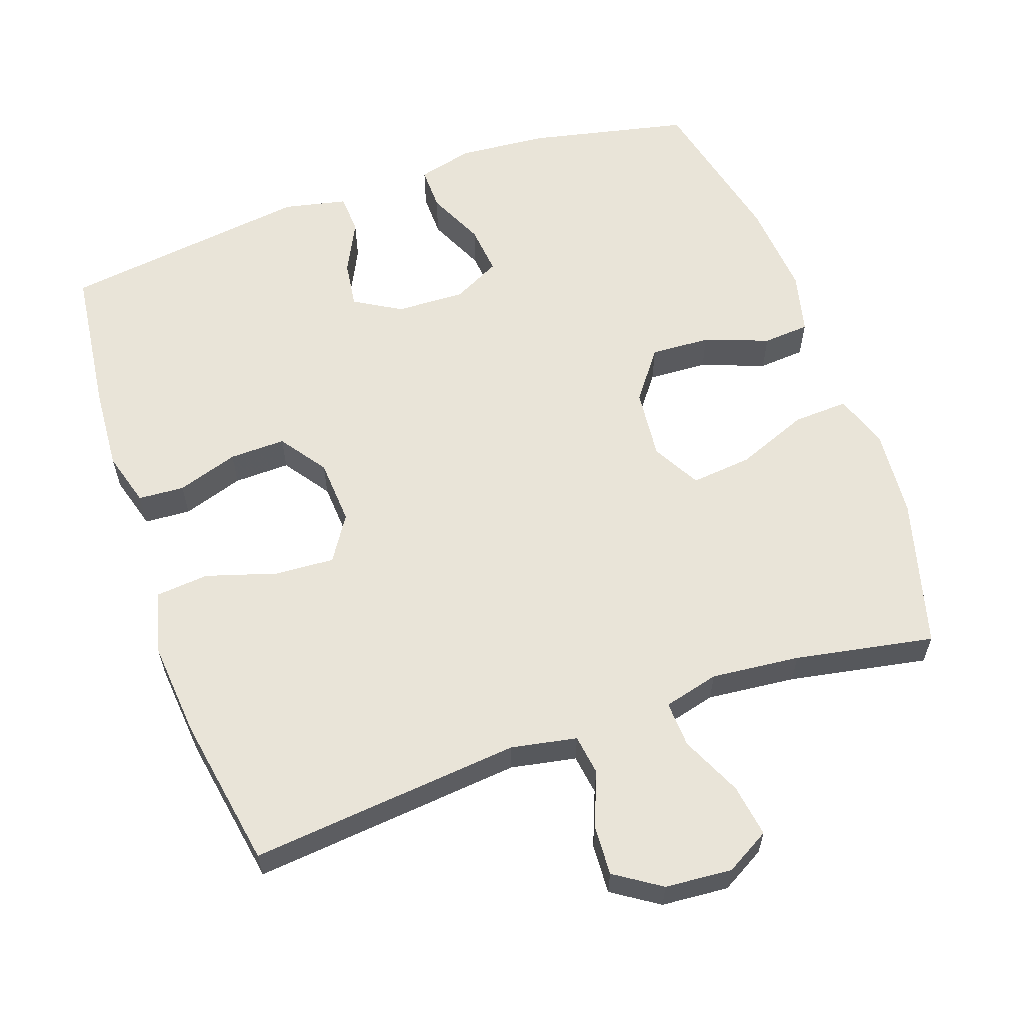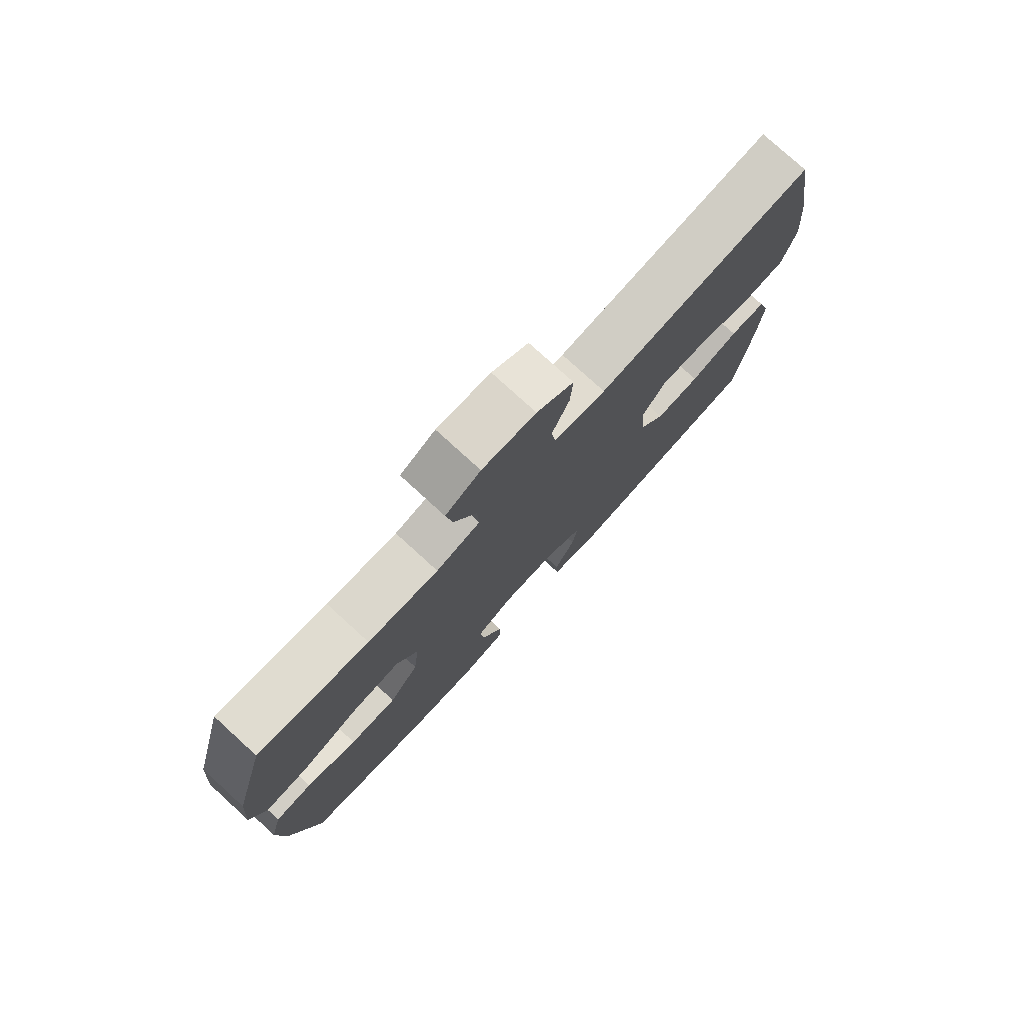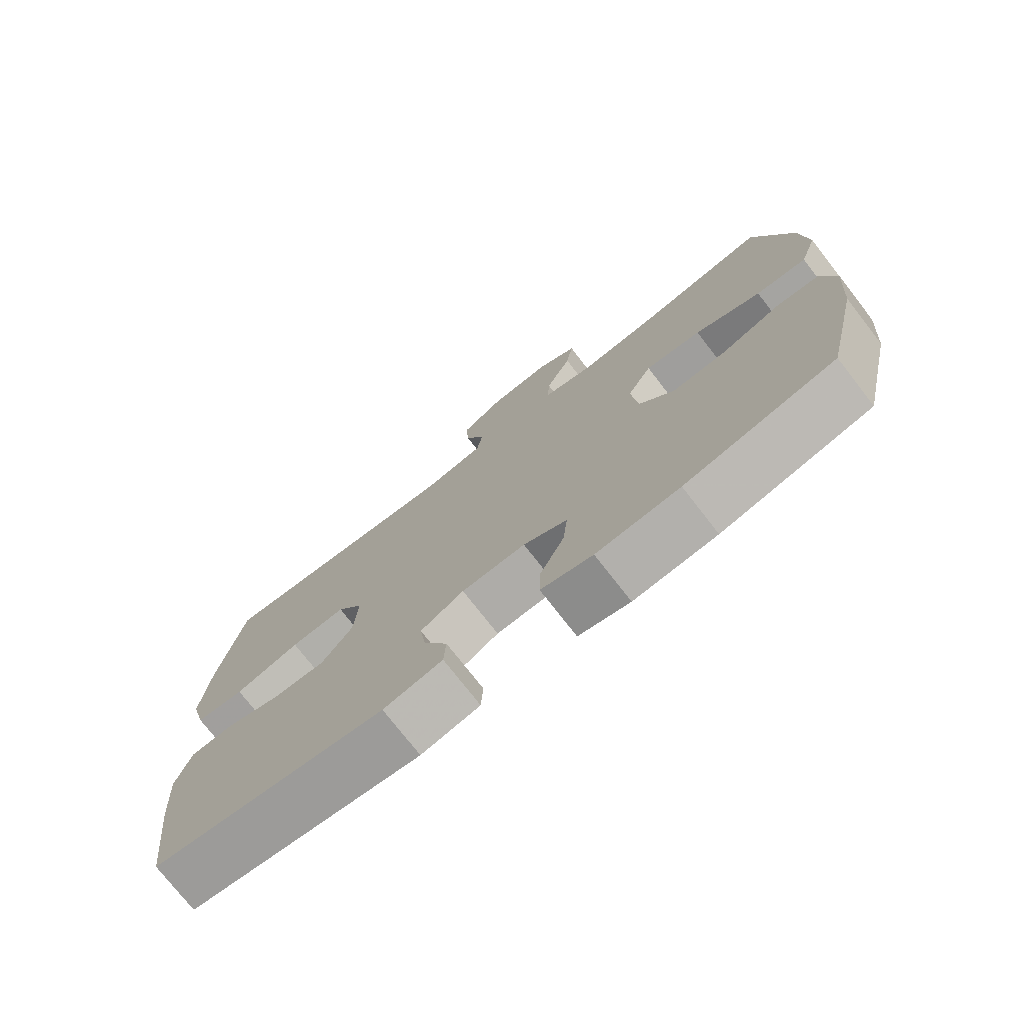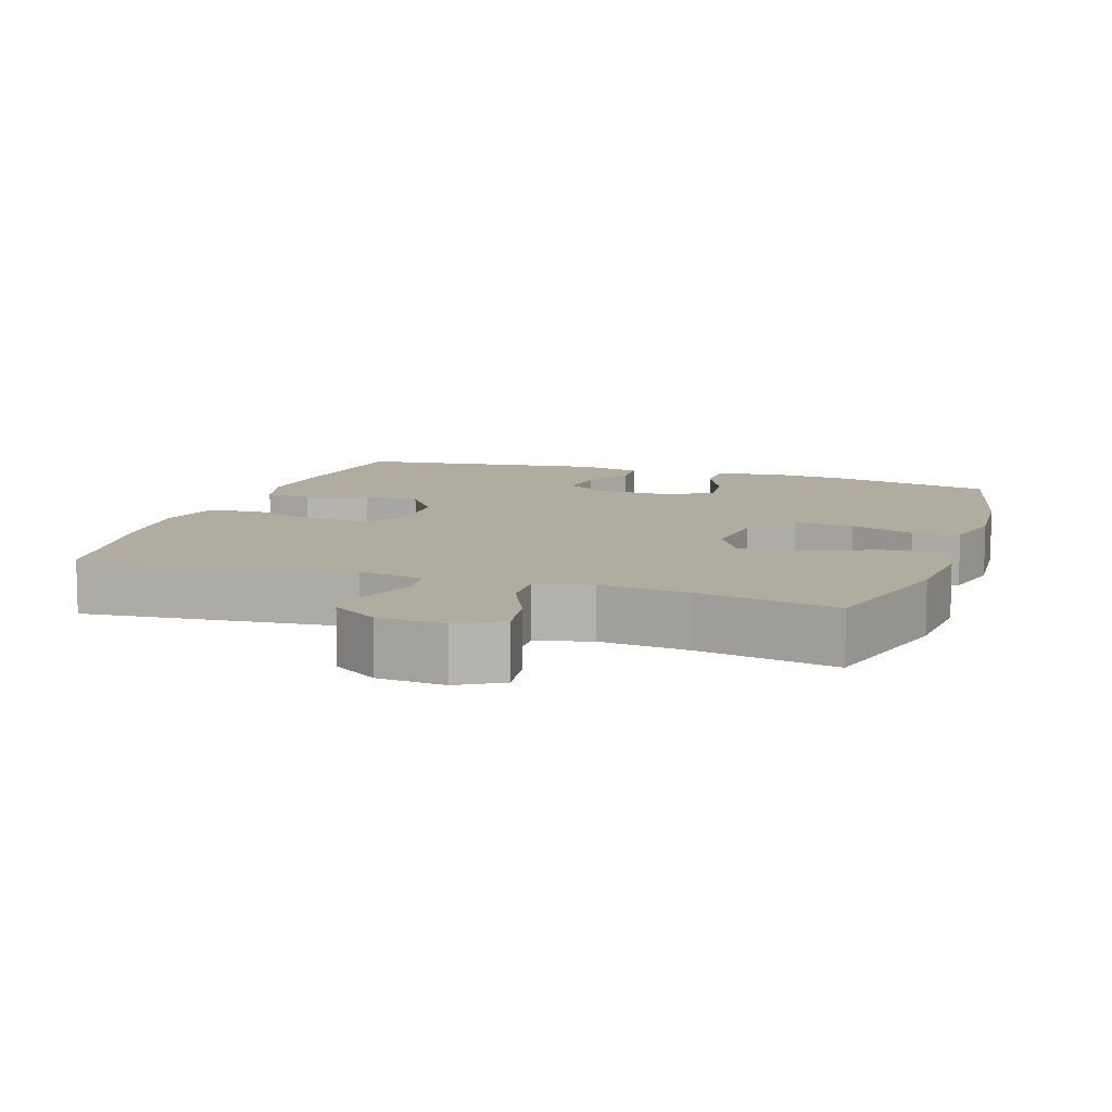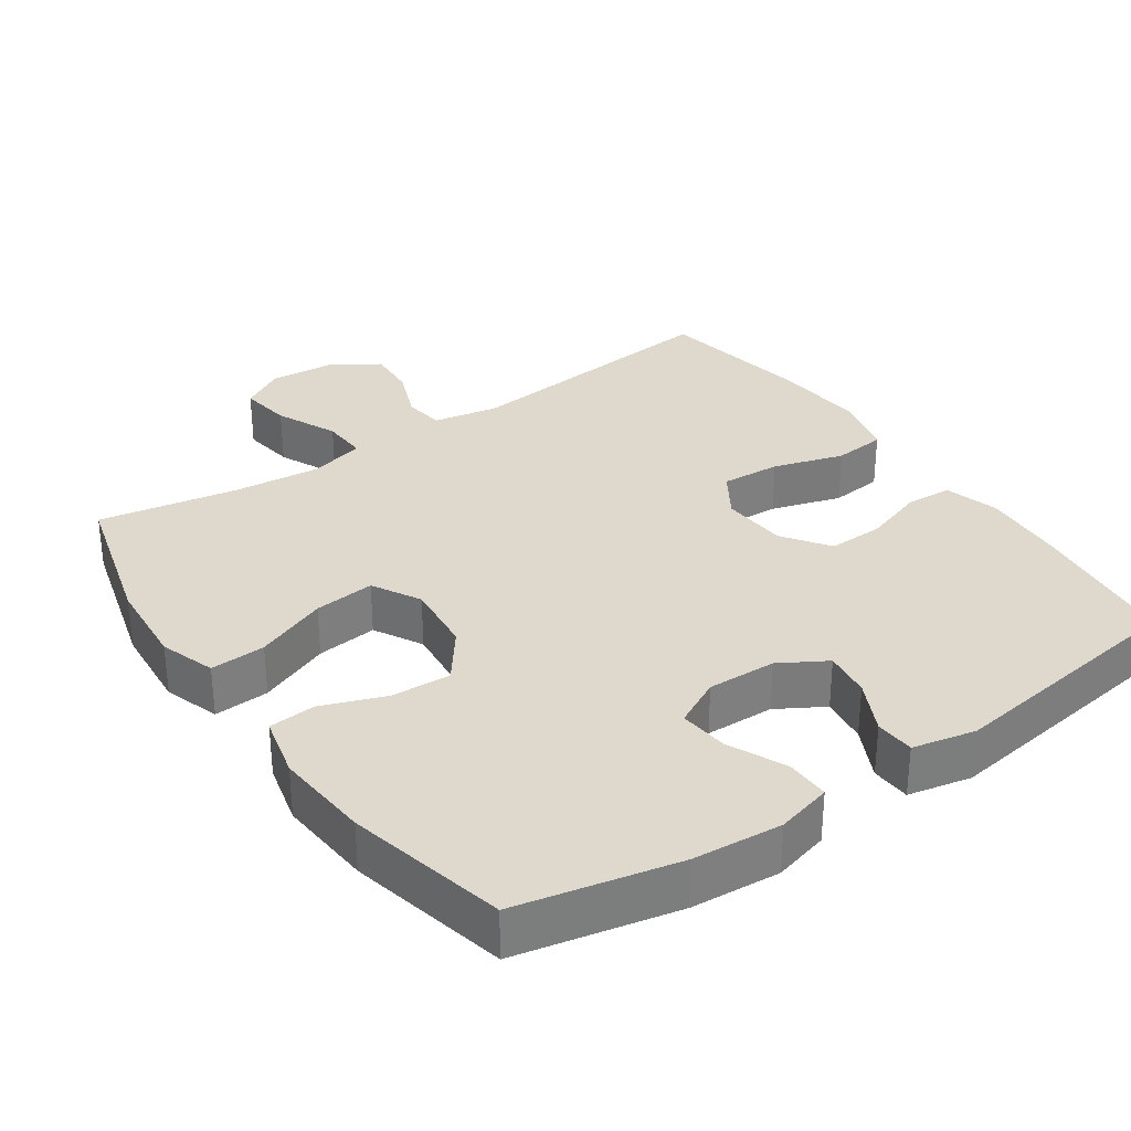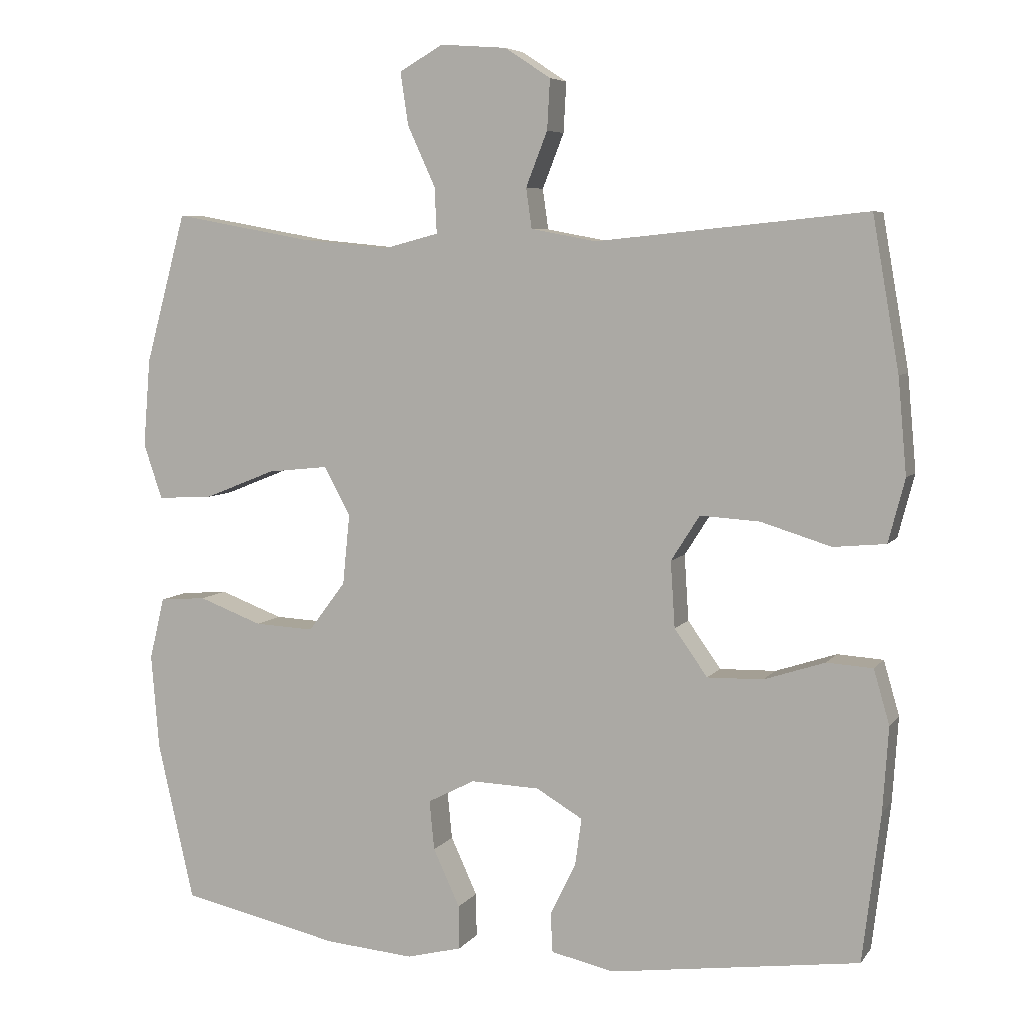
<metadata>
{"format":"obj","ext":"obj","renderer":"f3d","projection":"perspective","resolution":1024,"background":"white","views":[{"elev":60.0,"azim":-19.2,"up":"+Y"},{"elev":77.9,"azim":132.4,"up":"+Z"},{"elev":-75.6,"azim":37.9,"up":"+Z"},{"elev":9.9,"azim":18.6,"up":"+Y"},{"elev":31.9,"azim":145.4,"up":"+Y"},{"elev":6.2,"azim":-160.3,"up":"+Z"}]}
</metadata>
<code>
v -0.5 0.07 -0.5
v -0.525 0.07 -0.293
v -0.533 0.07 -0.175
v -0.511 0.07 -0.099
v -0.447 0.07 -0.095
v -0.362 0.07 -0.123
v -0.284 0.07 -0.125
v -0.238 0.07 -0.06
v -0.232 0.07 0.032
v -0.272 0.07 0.095
v -0.355 0.07 0.09
v -0.453 0.07 0.06
v -0.526 0.07 0.067
v -0.549 0.07 0.155
v -0.537 0.07 0.288
v -0.5 0.07 0.5
v -0.123 0.07 0.462
v -0.032 0.07 0.479
v -0.024 0.07 0.535
v -0.054 0.07 0.611
v -0.058 0.07 0.681
v 0.006 0.07 0.723
v 0.099 0.07 0.73
v 0.16 0.07 0.695
v 0.149 0.07 0.622
v 0.11 0.07 0.537
v 0.107 0.07 0.473
v 0.184 0.07 0.453
v 0.307 0.07 0.465
v 0.5 0.07 0.5
v 0.557 0.07 0.291
v 0.567 0.07 0.168
v 0.541 0.07 0.091
v 0.464 0.07 0.095
v 0.364 0.07 0.135
v 0.279 0.07 0.144
v 0.242 0.07 0.077
v 0.252 0.07 -0.022
v 0.304 0.07 -0.091
v 0.387 0.07 -0.087
v 0.476 0.07 -0.054
v 0.541 0.07 -0.059
v 0.562 0.07 -0.146
v 0.551 0.07 -0.279
v 0.5 0.07 -0.5
v 0.277 0.07 -0.548
v 0.153 0.07 -0.558
v 0.076 0.07 -0.538
v 0.077 0.07 -0.477
v 0.114 0.07 -0.397
v 0.121 0.07 -0.328
v 0.055 0.07 -0.294
v -0.041 0.07 -0.297
v -0.106 0.07 -0.335
v -0.097 0.07 -0.401
v -0.061 0.07 -0.474
v -0.064 0.07 -0.529
v -0.152 0.07 -0.548
v -0.5 0 -0.5
v -0.525 0 -0.293
v -0.533 0 -0.175
v -0.511 0 -0.099
v -0.447 0 -0.095
v -0.362 0 -0.123
v -0.284 0 -0.125
v -0.238 0 -0.06
v -0.232 0 0.032
v -0.272 0 0.095
v -0.355 0 0.09
v -0.453 0 0.06
v -0.526 0 0.067
v -0.549 0 0.155
v -0.537 0 0.288
v -0.5 0 0.5
v -0.123 0 0.462
v -0.032 0 0.479
v -0.024 0 0.535
v -0.054 0 0.611
v -0.058 0 0.681
v 0.006 0 0.723
v 0.099 0 0.73
v 0.16 0 0.695
v 0.149 0 0.622
v 0.11 0 0.537
v 0.107 0 0.473
v 0.184 0 0.453
v 0.307 0 0.465
v 0.5 0 0.5
v 0.557 0 0.291
v 0.567 0 0.168
v 0.541 0 0.091
v 0.464 0 0.095
v 0.364 0 0.135
v 0.279 0 0.144
v 0.242 0 0.077
v 0.252 0 -0.022
v 0.304 0 -0.091
v 0.387 0 -0.087
v 0.476 0 -0.054
v 0.541 0 -0.059
v 0.562 0 -0.146
v 0.551 0 -0.279
v 0.5 0 -0.5
v 0.277 0 -0.548
v 0.153 0 -0.558
v 0.076 0 -0.538
v 0.077 0 -0.477
v 0.114 0 -0.397
v 0.121 0 -0.328
v 0.055 0 -0.294
v -0.041 0 -0.297
v -0.106 0 -0.335
v -0.097 0 -0.401
v -0.061 0 -0.474
v -0.064 0 -0.529
v -0.152 0 -0.548
f 4 5 6
f 3 4 6
f 2 3 6
f 1 2 6
f 58 1 6
f 57 58 6
f 56 57 6
f 55 56 6
f 54 55 6 7
f 53 54 7 8
f 52 53 8 9
f 51 52 9 10
f 48 49 50
f 47 48 50
f 46 47 50
f 45 46 50
f 44 45 50
f 43 44 50
f 42 43 50
f 41 42 50
f 40 41 50
f 39 40 50 51
f 38 39 51 10
f 33 34 35
f 32 33 35
f 31 32 35
f 30 31 35
f 29 30 35
f 28 29 35 36
f 27 28 36 37
f 24 25 26
f 23 24 26
f 22 23 26
f 21 22 26
f 20 21 26
f 19 20 26
f 18 19 26 27
f 37 38 10
f 27 37 10
f 18 27 10
f 17 18 10
f 15 16 17
f 14 15 17
f 13 14 17
f 12 13 17
f 11 12 17
f 10 11 17
f 64 63 62
f 64 62 61
f 64 61 60
f 64 60 59
f 64 59 116
f 64 116 115
f 64 115 114
f 64 114 113
f 65 64 113 112
f 66 65 112 111
f 67 66 111 110
f 68 67 110 109
f 108 107 106
f 108 106 105
f 108 105 104
f 108 104 103
f 108 103 102
f 108 102 101
f 108 101 100
f 108 100 99
f 108 99 98
f 109 108 98 97
f 68 109 97 96
f 93 92 91
f 93 91 90
f 93 90 89
f 93 89 88
f 93 88 87
f 94 93 87 86
f 95 94 86 85
f 84 83 82
f 84 82 81
f 84 81 80
f 84 80 79
f 84 79 78
f 84 78 77
f 85 84 77 76
f 68 96 95
f 68 95 85
f 68 85 76
f 68 76 75
f 75 74 73
f 75 73 72
f 75 72 71
f 75 71 70
f 75 70 69
f 75 69 68
f 1 59 60 2
f 2 60 61 3
f 3 61 62 4
f 4 62 63 5
f 5 63 64 6
f 6 64 65 7
f 7 65 66 8
f 8 66 67 9
f 9 67 68 10
f 10 68 69 11
f 11 69 70 12
f 12 70 71 13
f 13 71 72 14
f 14 72 73 15
f 15 73 74 16
f 16 74 75 17
f 17 75 76 18
f 18 76 77 19
f 19 77 78 20
f 20 78 79 21
f 21 79 80 22
f 22 80 81 23
f 23 81 82 24
f 24 82 83 25
f 25 83 84 26
f 26 84 85 27
f 27 85 86 28
f 28 86 87 29
f 29 87 88 30
f 30 88 89 31
f 31 89 90 32
f 32 90 91 33
f 33 91 92 34
f 34 92 93 35
f 35 93 94 36
f 36 94 95 37
f 37 95 96 38
f 38 96 97 39
f 39 97 98 40
f 40 98 99 41
f 41 99 100 42
f 42 100 101 43
f 43 101 102 44
f 44 102 103 45
f 45 103 104 46
f 46 104 105 47
f 47 105 106 48
f 48 106 107 49
f 49 107 108 50
f 50 108 109 51
f 51 109 110 52
f 52 110 111 53
f 53 111 112 54
f 54 112 113 55
f 55 113 114 56
f 56 114 115 57
f 57 115 116 58
f 58 116 59 1

</code>
